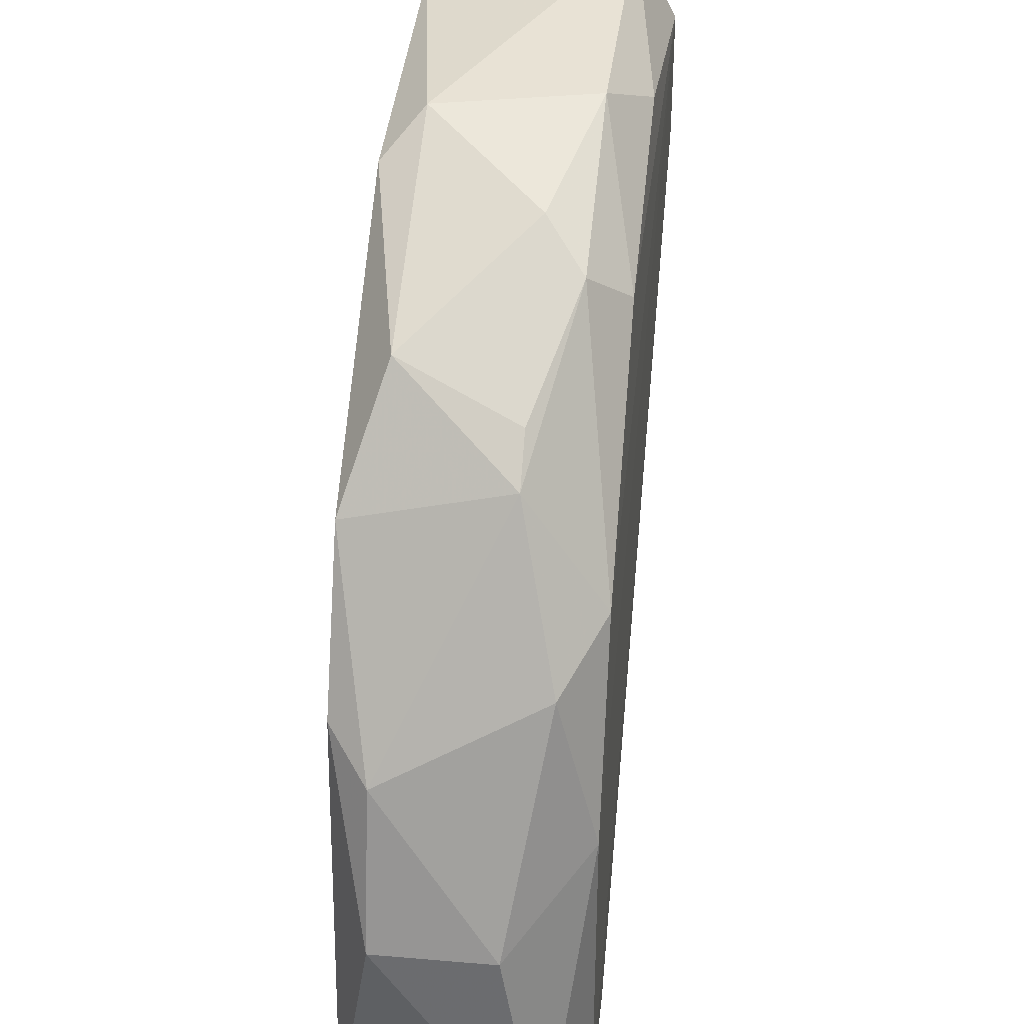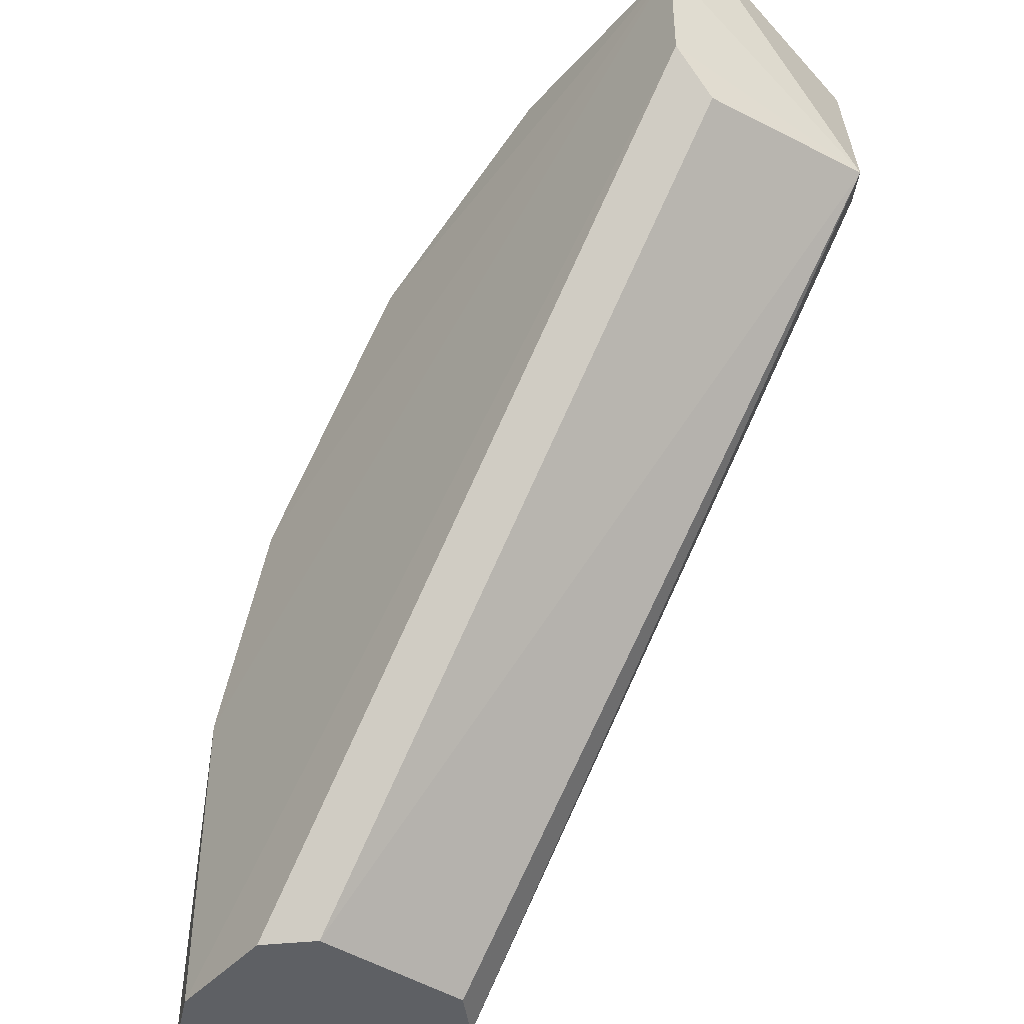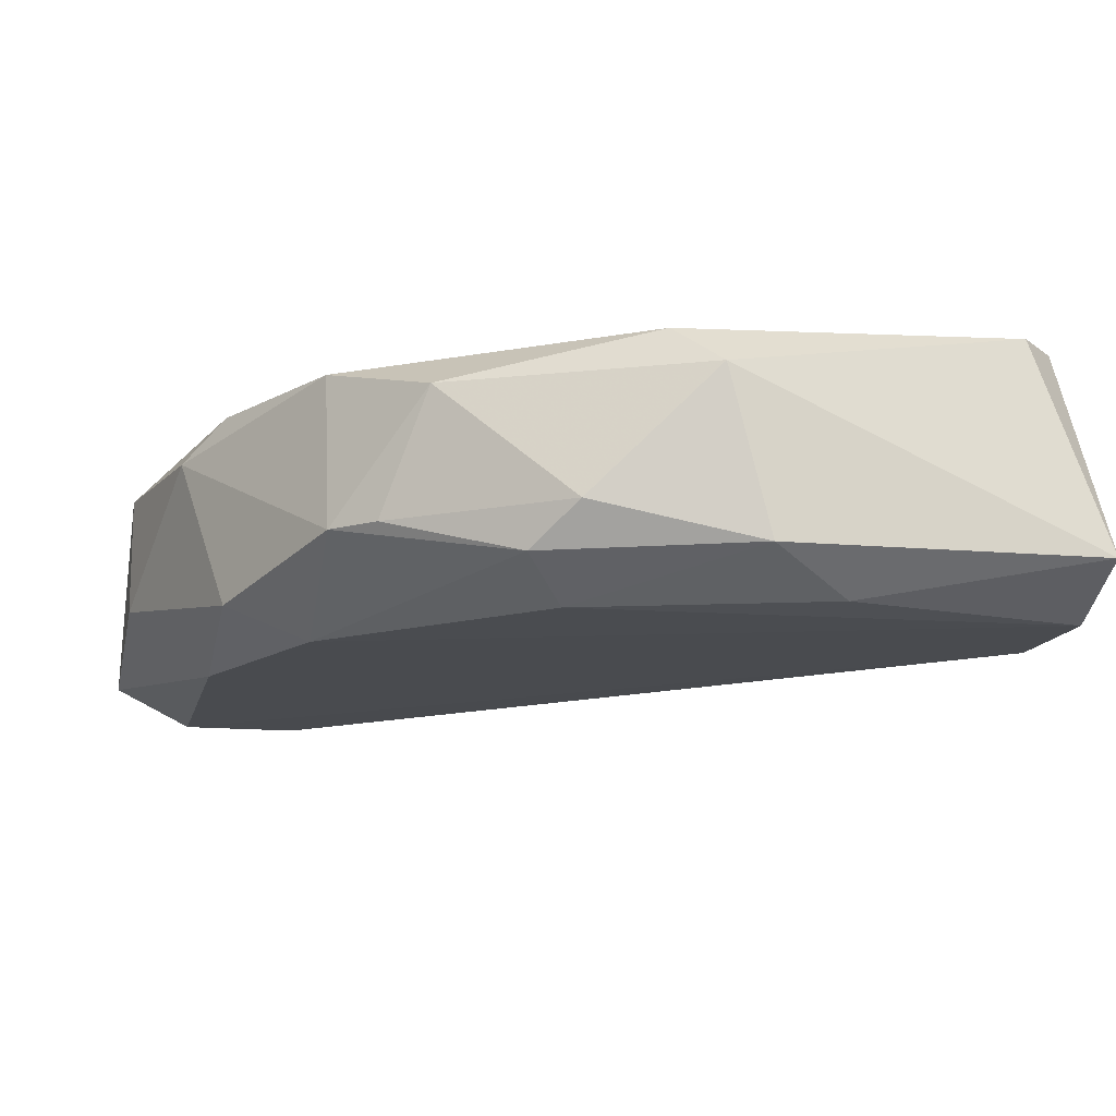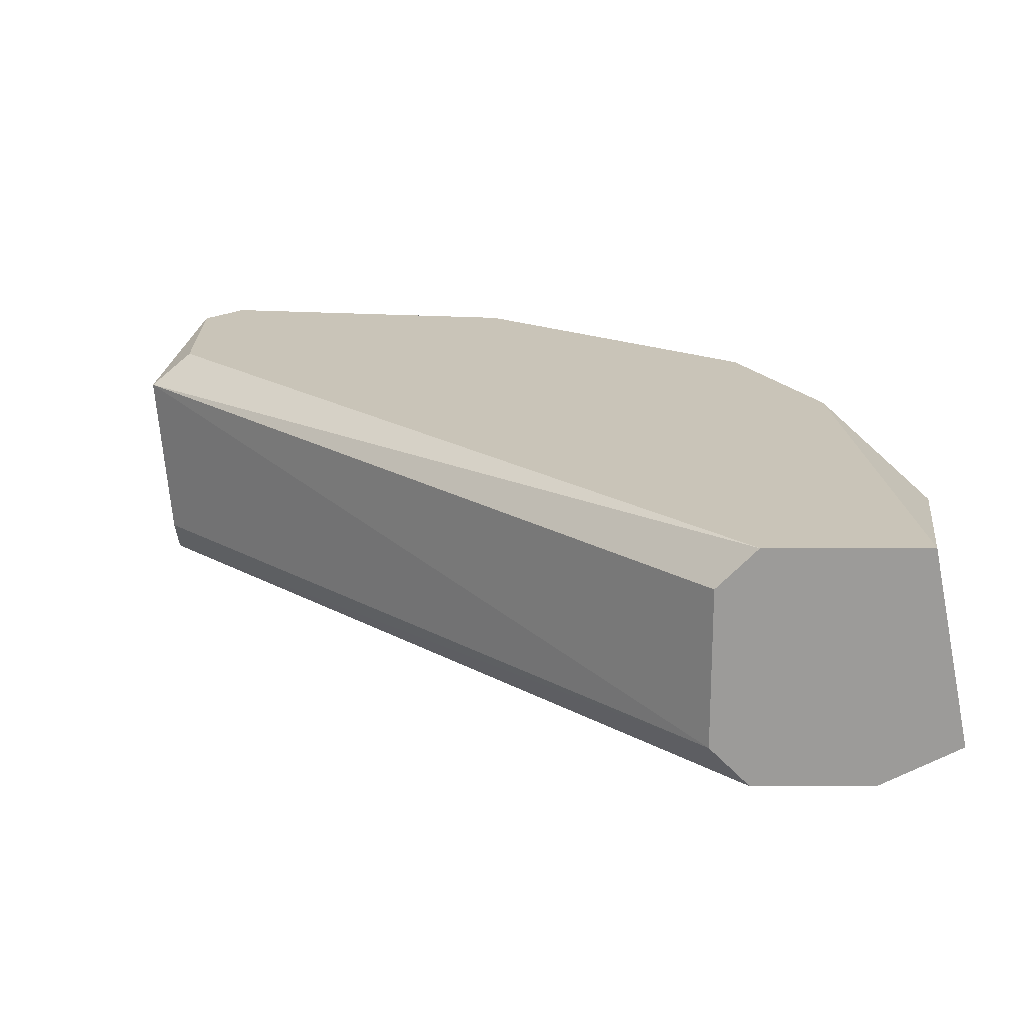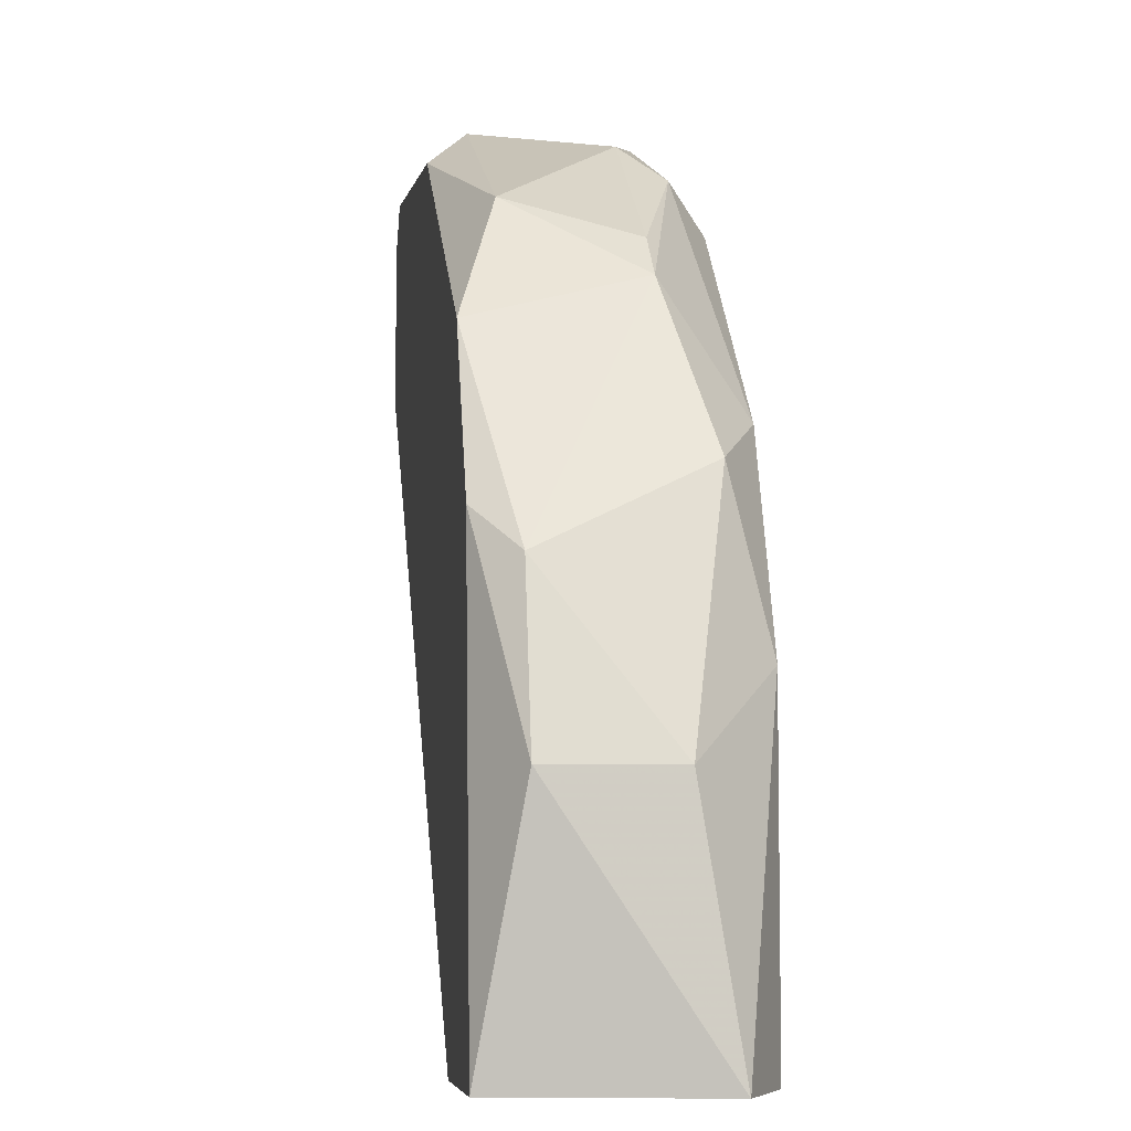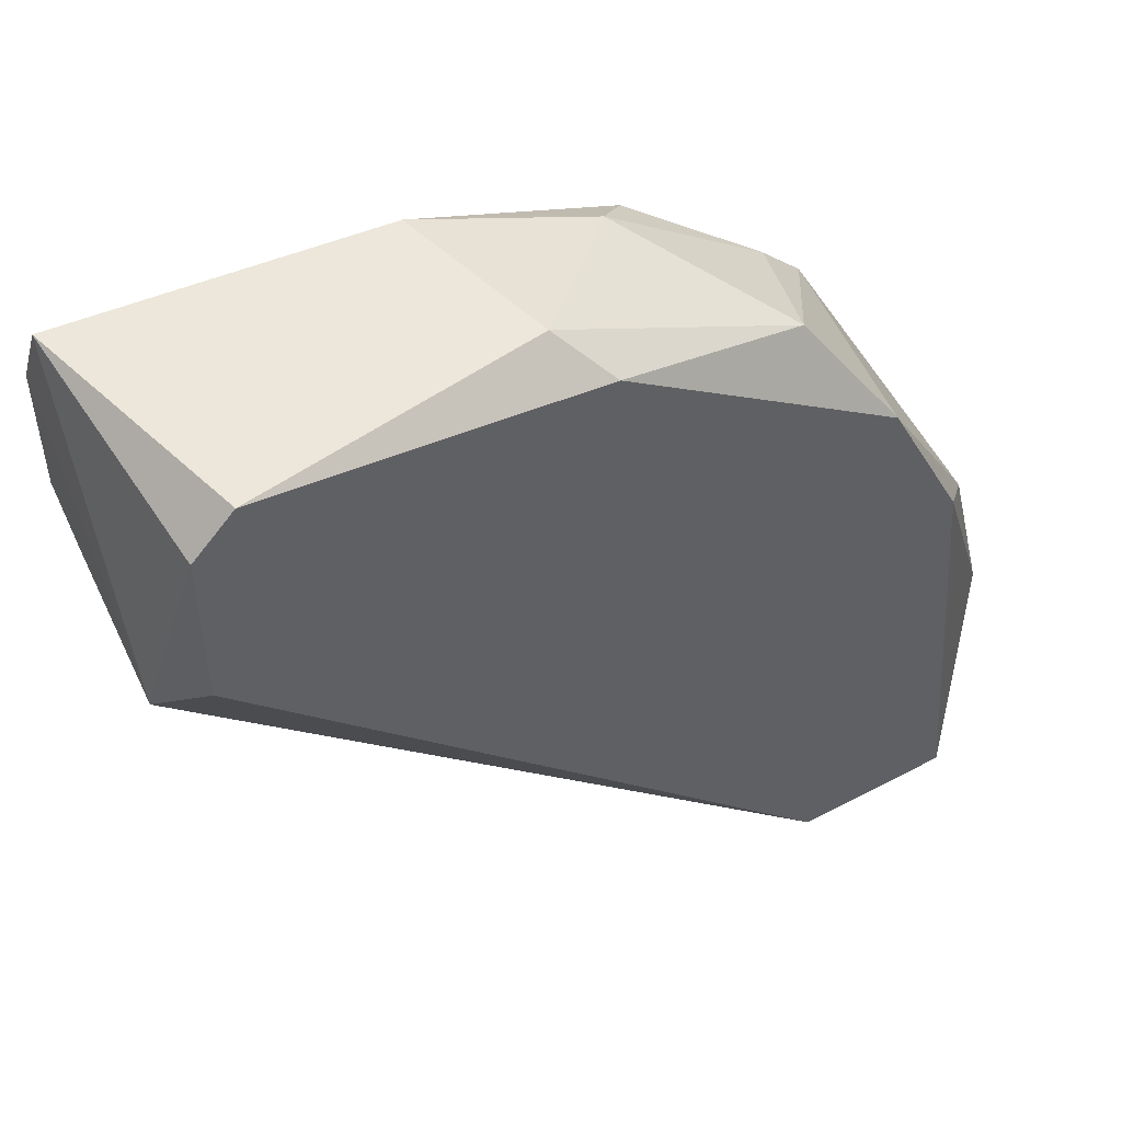
<metadata>
{"format":"obj","ext":"obj","renderer":"f3d","projection":"perspective","resolution":1024,"background":"white","views":[{"elev":35.5,"azim":96.4,"up":"+Y"},{"elev":-43.1,"azim":-128.0,"up":"+Y"},{"elev":-13.6,"azim":167.4,"up":"+Z"},{"elev":20.2,"azim":-0.4,"up":"+Z"},{"elev":-6.5,"azim":82.0,"up":"+Y"},{"elev":51.4,"azim":-30.0,"up":"+Y"}]}
</metadata>
<code>
v 0.2749 0.2093 0.01051
v 0.1159 0.1918 -0.000954
v 0.1116 0.1937 0.04317
v 0.3157 0.03622 0.05124
v 0.2749 0.03622 -0.009867
v 0.2139 0.2399 0.05124
v 0.1156 0.2354 -0.01186
v 0.3055 0.1177 -0.009867
v 0.3055 0.1482 0.05124
v 0.2648 0.03622 0.04105
v 0.1324 0.2501 0.05124
v 0.1935 0.2501 0.000319
v 0.3259 0.03622 0.000319
v 0.2342 0.2195 -0.009867
v 0.3259 0.09735 0.01051
v 0.2749 0.03622 0.05124
v 0.1159 0.2568 -0.000954
v 0.2648 0.2195 0.04105
v 0.3055 0.1584 0.000319
v 0.2648 0.03622 0.000319
v 0.3259 0.09735 0.04105
v 0.1222 0.1991 0.05124
v 0.2037 0.2501 0.04105
v 0.1156 0.2028 -0.01186
v 0.2342 0.2399 0.01051
v 0.3157 0.1381 0.04105
v 0.3055 0.03622 -0.009867
v 0.2851 0.189 0.05124
v 0.2851 0.1686 -0.009867
v 0.1222 0.2399 0.05124
v 0.2851 0.1991 0.01051
v 0.1731 0.2399 -0.009867
v 0.2444 0.2297 0.000319
f 31 29 33
f 6 4 9
f 5 4 10
f 4 6 11
f 4 5 13
f 13 8 15
f 3 10 16
f 10 4 16
f 4 11 16
f 7 3 17
f 15 8 19
f 3 2 20
f 10 3 20
f 5 10 20
f 9 4 21
f 4 13 21
f 13 15 21
f 3 16 22
f 16 11 22
f 11 6 23
f 17 11 23
f 12 17 23
f 6 18 23
f 2 3 24
f 3 7 24
f 7 8 24
f 20 2 24
f 5 20 24
f 18 1 25
f 12 23 25
f 23 18 25
f 15 19 26
f 9 21 26
f 21 15 26
f 13 5 27
f 8 13 27
f 5 24 27
f 24 8 27
f 6 9 28
f 18 6 28
f 9 26 28
f 8 7 29
f 7 14 29
f 19 8 29
f 17 3 30
f 11 17 30
f 3 22 30
f 22 11 30
f 1 18 31
f 26 19 31
f 18 28 31
f 28 26 31
f 19 29 31
f 14 7 32
f 12 14 32
f 7 17 32
f 17 12 32
f 14 12 33
f 25 1 33
f 12 25 33
f 29 14 33
f 1 31 33

</code>
